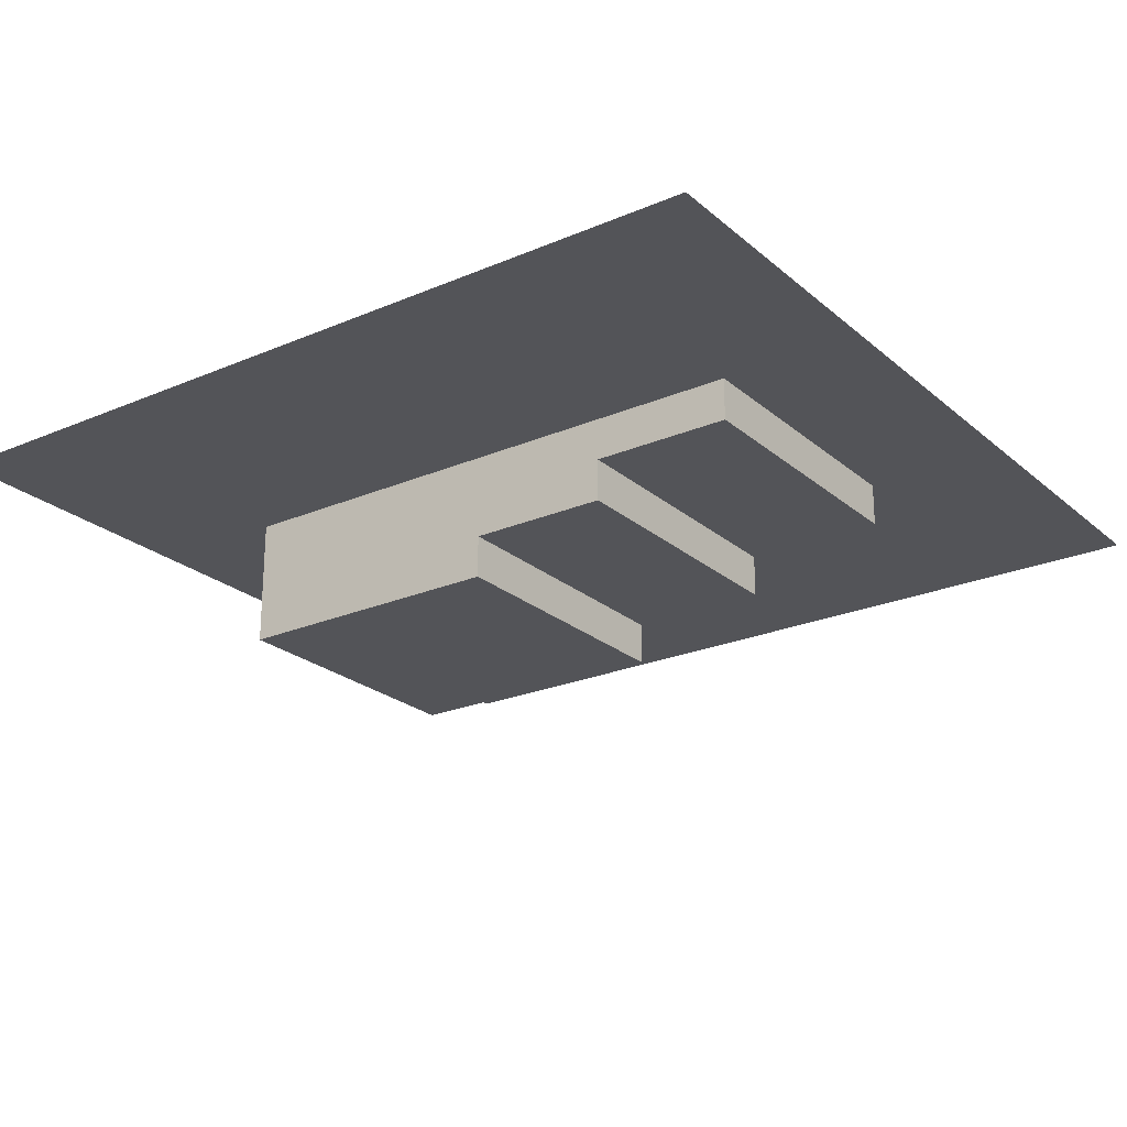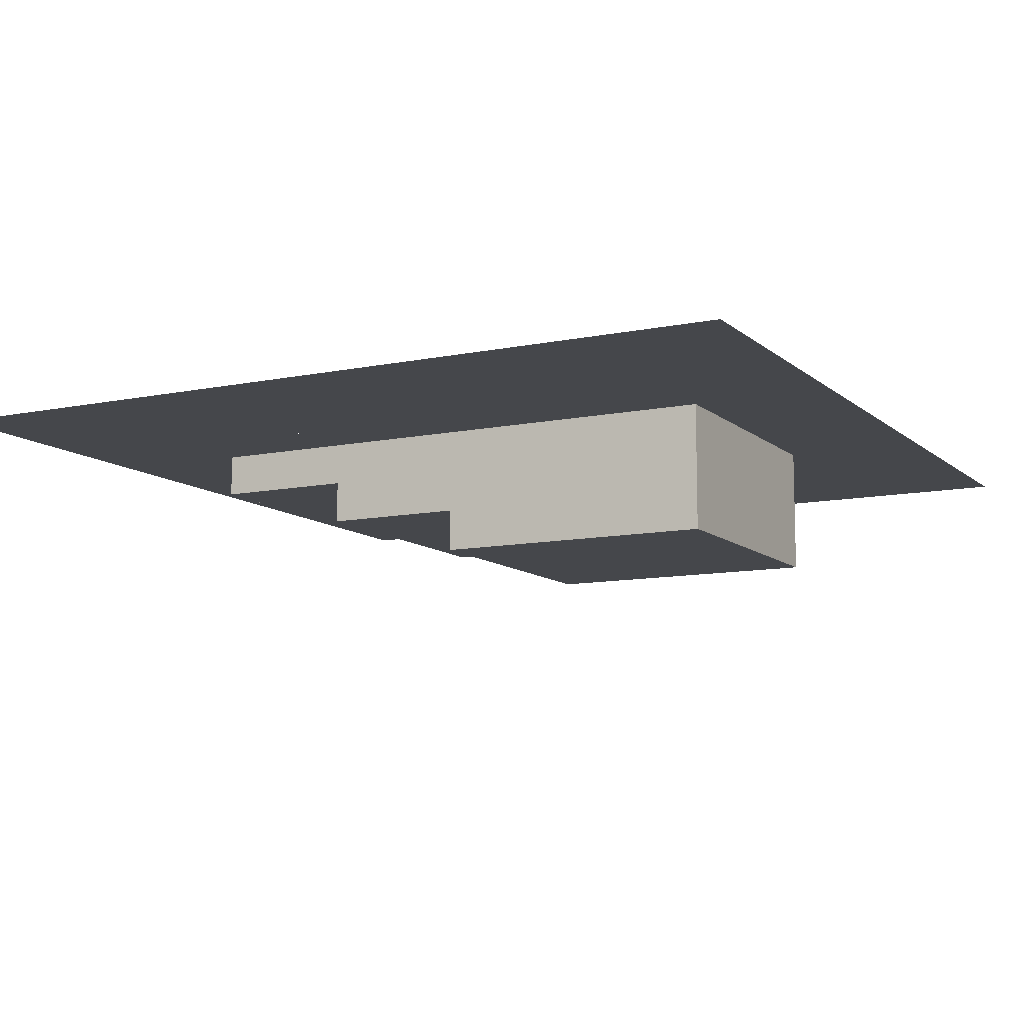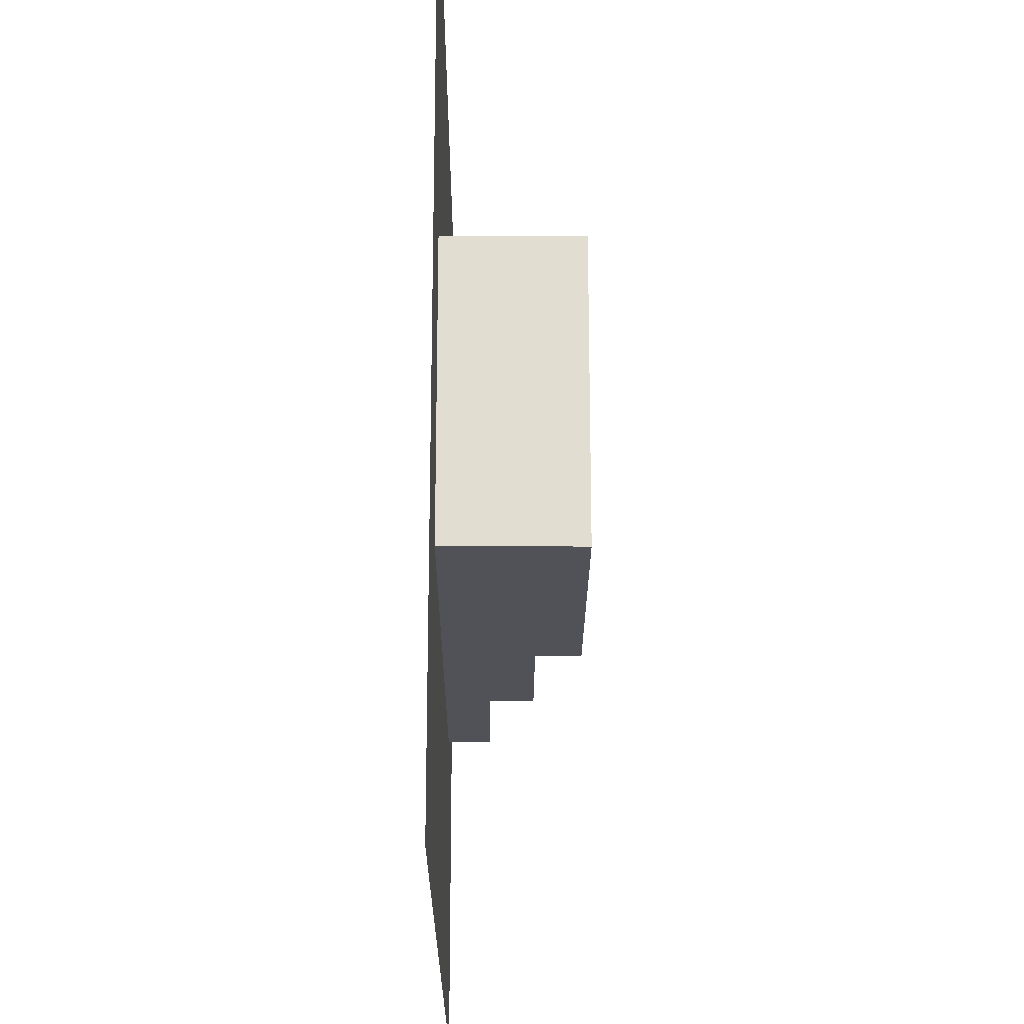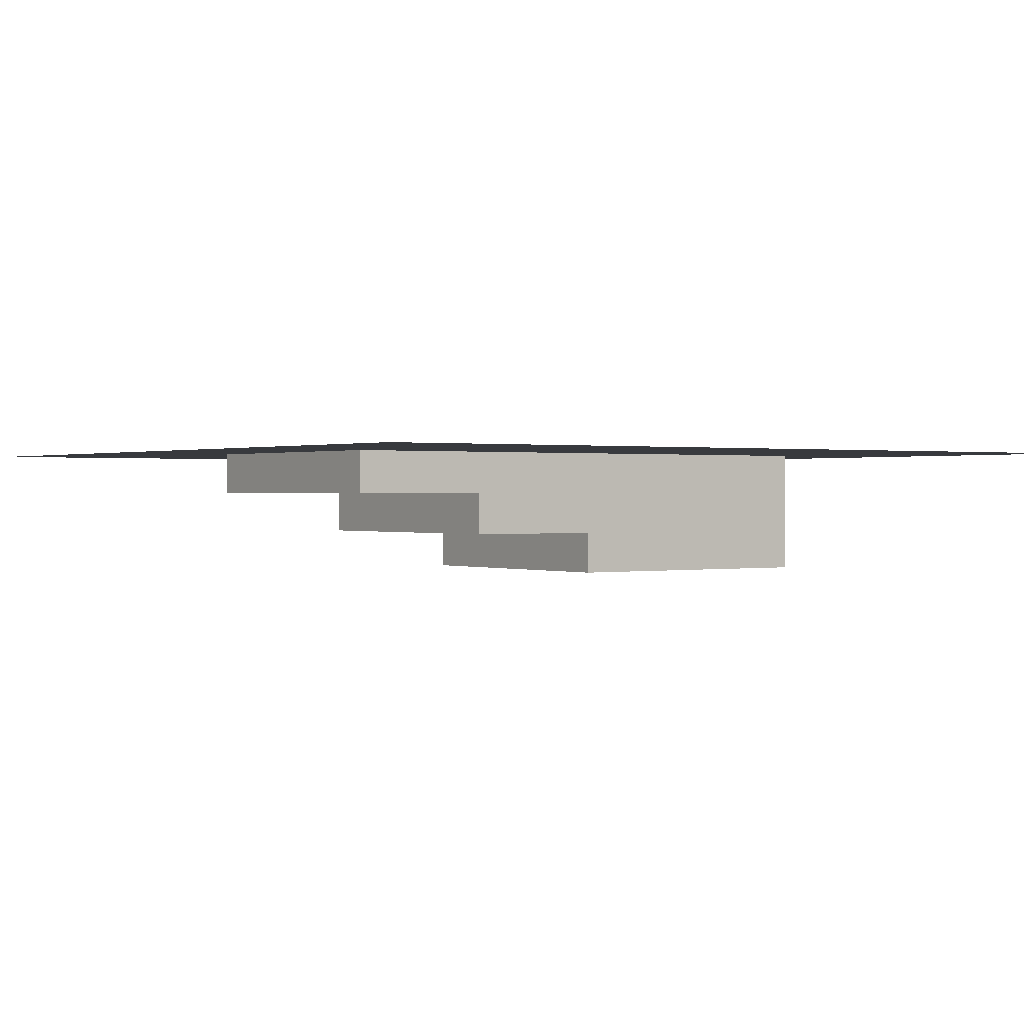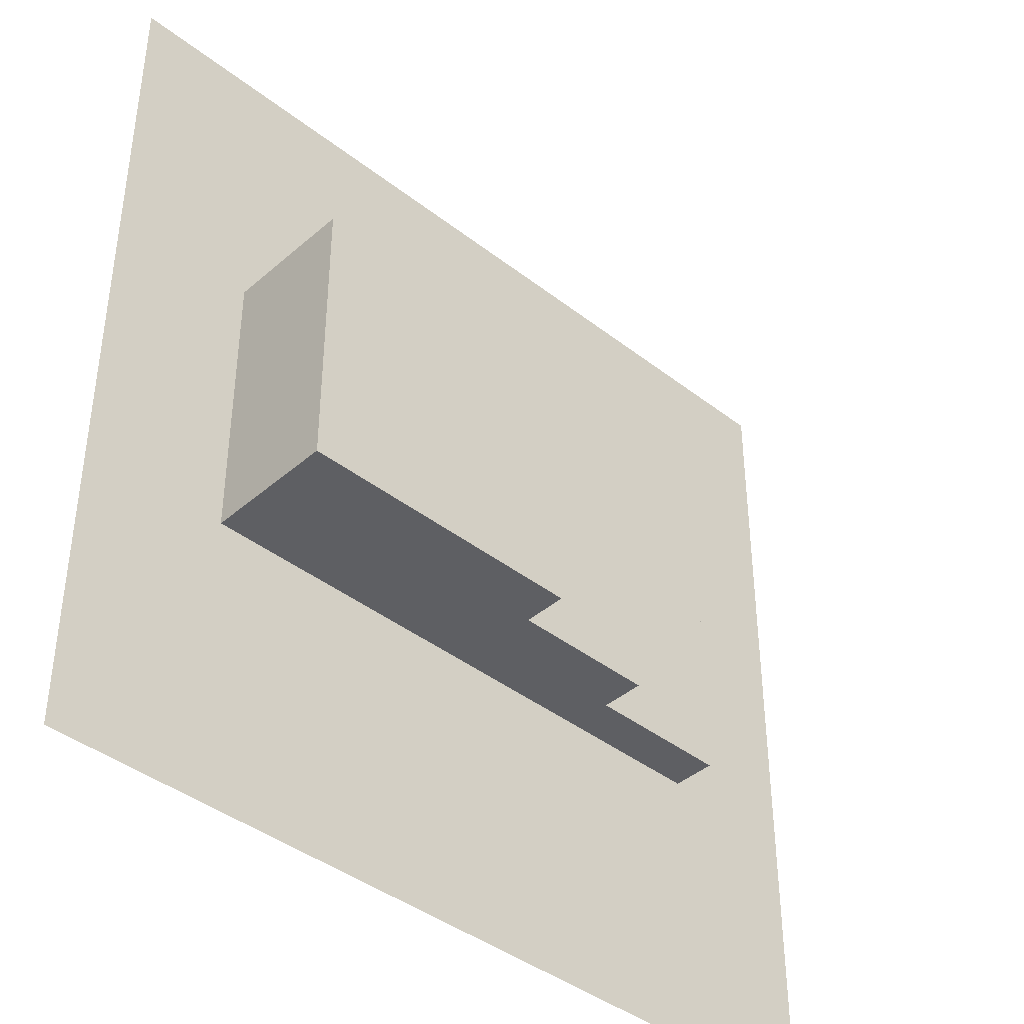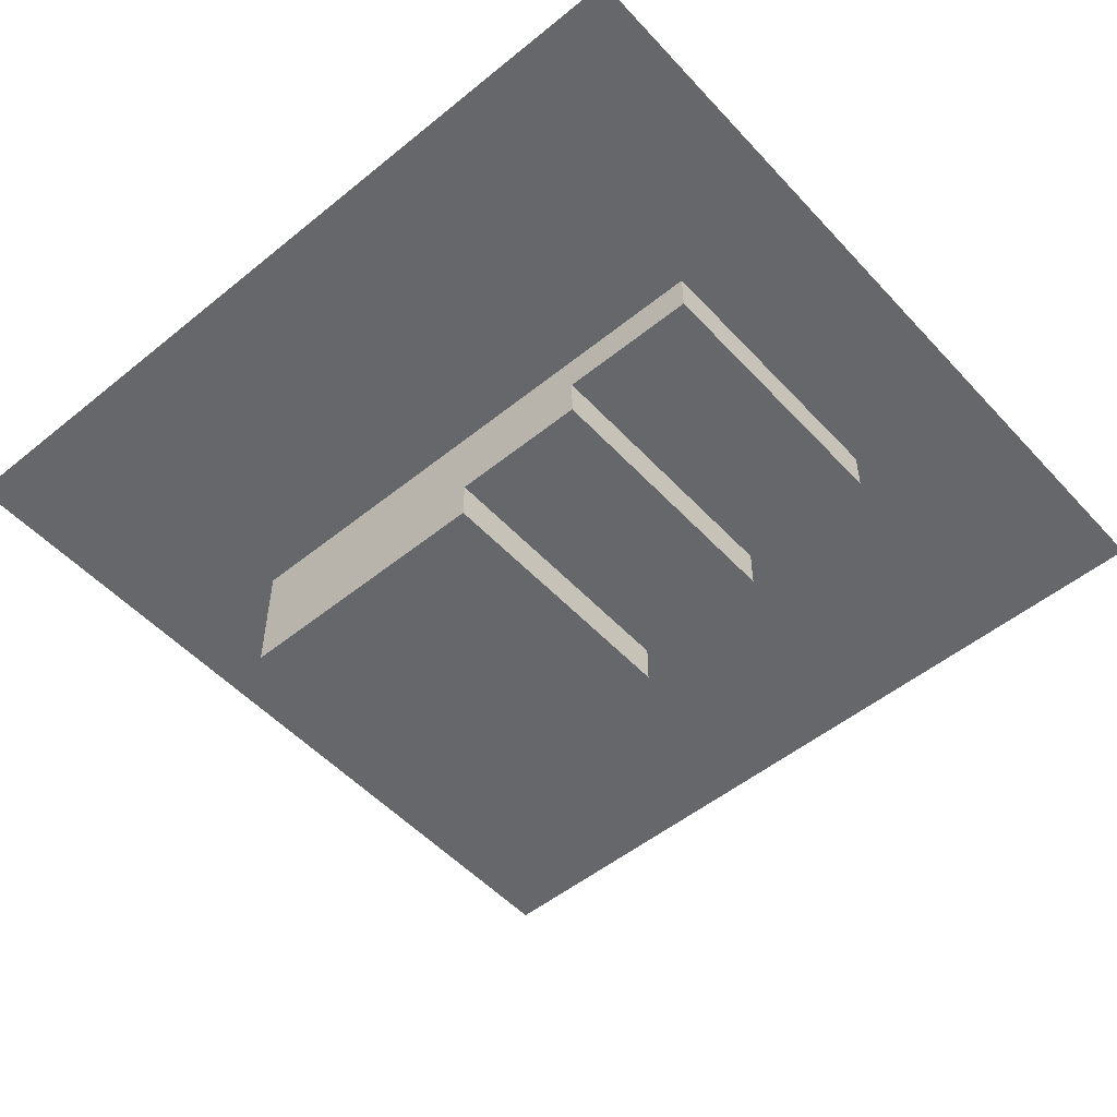
<metadata>
{"format":"obj","ext":"obj","renderer":"f3d","projection":"perspective","resolution":1024,"background":"white","views":[{"elev":-23.5,"azim":35.7,"up":"+Y"},{"elev":-10.3,"azim":-152.3,"up":"+Y"},{"elev":-21.5,"azim":-90.2,"up":"+Z"},{"elev":0.5,"azim":144.9,"up":"+Y"},{"elev":-40.9,"azim":-43.5,"up":"+Z"},{"elev":-52.0,"azim":41.2,"up":"+Y"}]}
</metadata>
<code>
o Ground
v -5 0 5
v 5 0 5
v -5 0 -5
v 5 0 -5
v -5 0 -2.5
v -5 0 2.5
v 5 0 2.5
v 5 0 -2.5
v 4.167 0 -2.5
v 4.167 0 2.5
v -4.167 0 -2.5
v -4.167 0 2.5
v -3.333 -1.5 1.667
v -3.333 -0.5 0
v -3.333 -1.5 -1.667
v -1.667 -0.5 1.667
v -1.667 -1.5 0
v -1.667 0 -1.667
v 0 -0.5 1.667
v 0 -1.5 0
v 0 0 -1.667
v 1.667 -1 1.667
v 1.667 -1 0
v 1.667 0 -1.667
v 3.333 -0.5 1.667
v 3.333 -0.5 0
v 3.333 -0.5 -1.667
v -3.333 0 1.667
v -3.333 0 0
v -3.333 0 -1.667
v 3.333 0 1.667
v 3.333 0 0
v 3.333 0 -1.667
v -1.667 0 1.667
v -1.667 -0.5 -1.667
v 0 0 1.667
v 0 -0.5 -1.667
v 1.667 0 1.667
v 1.667 -1 -1.667
v 1.667 -0.5 1.667
v 1.667 -0.5 0
v 1.667 -0.5 -1.667
v -3.333 -0.5 1.667
v -3.333 -1 0
v -3.333 -0.5 -1.667
v -1.667 -1 1.667
v -1.667 -1 -1.667
v 0 -1.5 1.667
v 0 -1.5 -1.667
v 0 -1 1.667
v 0 -1 0
v 0 -1 -1.667
v -3.333 -1 1.667
v -3.333 -1.5 0
v -3.333 -1 -1.667
v -1.667 -1.5 1.667
v -1.667 -1.5 -1.667
v -3.333 0 2.5
v -3.333 0 -2.5
v -1.667 0 2.5
v -1.667 0 -2.5
v 0 0 2.5
v 0 0 -2.5
v 1.667 0 2.5
v 1.667 0 -2.5
v 3.333 0 2.5
v 3.333 0 -2.5
v -2.5 0 1.667
v -2.5 0 -1.667
v -0.8333 0 1.667
v -0.8333 0 -1.667
v 0.8333 0 1.667
v 0.8333 0 -1.667
v 2.5 0 1.667
v 2.5 0 -1.667
v 4.167 0 -2.5
v 4.167 0 2.5
v 2.5 0 -2.5
v 2.5 0 2.5
v 0.8333 0 -2.5
v 0.8333 0 2.5
v -0.8333 0 -2.5
v -0.8333 0 2.5
v -2.5 0 -2.5
v -2.5 0 2.5
v -4.167 0 -2.5
v -4.167 0 2.5
f 8 10 7
f 4 5 11
f 10 1 7
f 5 12 11
f 59 87 28
f 60 68 85
f 56 54 13
f 17 15 54
f 62 70 83
f 48 17 56
f 20 57 17
f 64 72 81
f 22 51 50
f 23 52 51
f 66 74 79
f 25 41 40
f 26 42 41
f 14 28 43
f 45 29 14
f 25 32 26
f 26 33 27
f 43 68 34
f 35 69 30
f 16 70 36
f 37 71 18
f 19 72 38
f 42 73 21
f 40 74 31
f 27 75 24
f 22 41 23
f 23 42 39
f 44 43 53
f 55 14 44
f 53 16 46
f 47 45 55
f 46 19 50
f 52 35 47
f 50 40 22
f 39 37 52
f 48 51 20
f 20 52 49
f 54 53 13
f 15 44 54
f 13 46 56
f 57 55 15
f 56 50 48
f 49 47 57
f 32 31 77
f 75 65 24
f 33 78 75
f 79 38 64
f 73 63 21
f 24 80 73
f 81 36 62
f 71 61 18
f 21 82 71
f 83 34 60
f 69 59 30
f 69 61 84
f 85 28 58
f 8 9 10
f 9 8 4
f 4 3 5
f 11 9 4
f 12 6 1
f 1 2 7
f 10 12 1
f 5 6 12
f 29 30 59
f 59 86 87
f 87 58 28
f 28 29 59
f 60 34 68
f 56 17 54
f 17 57 15
f 62 36 70
f 48 20 17
f 20 49 57
f 64 38 72
f 22 23 51
f 23 39 52
f 66 31 74
f 25 26 41
f 26 27 42
f 14 29 28
f 45 30 29
f 25 31 32
f 26 32 33
f 34 16 43
f 43 28 68
f 30 45 35
f 35 18 69
f 36 19 16
f 16 34 70
f 18 35 37
f 37 21 71
f 38 40 19
f 19 36 72
f 21 37 42
f 42 24 73
f 31 25 40
f 40 38 74
f 24 42 27
f 27 33 75
f 22 40 41
f 23 41 42
f 44 14 43
f 55 45 14
f 53 43 16
f 47 35 45
f 46 16 19
f 52 37 35
f 50 19 40
f 39 42 37
f 48 50 51
f 20 51 52
f 54 44 53
f 15 55 44
f 13 53 46
f 57 47 55
f 56 46 50
f 49 52 47
f 77 76 67
f 77 67 33
f 31 66 77
f 77 33 32
f 75 78 65
f 33 67 78
f 79 74 38
f 73 80 63
f 24 65 80
f 81 72 36
f 71 82 61
f 21 63 82
f 83 70 34
f 69 84 59
f 69 18 61
f 85 68 28

</code>
